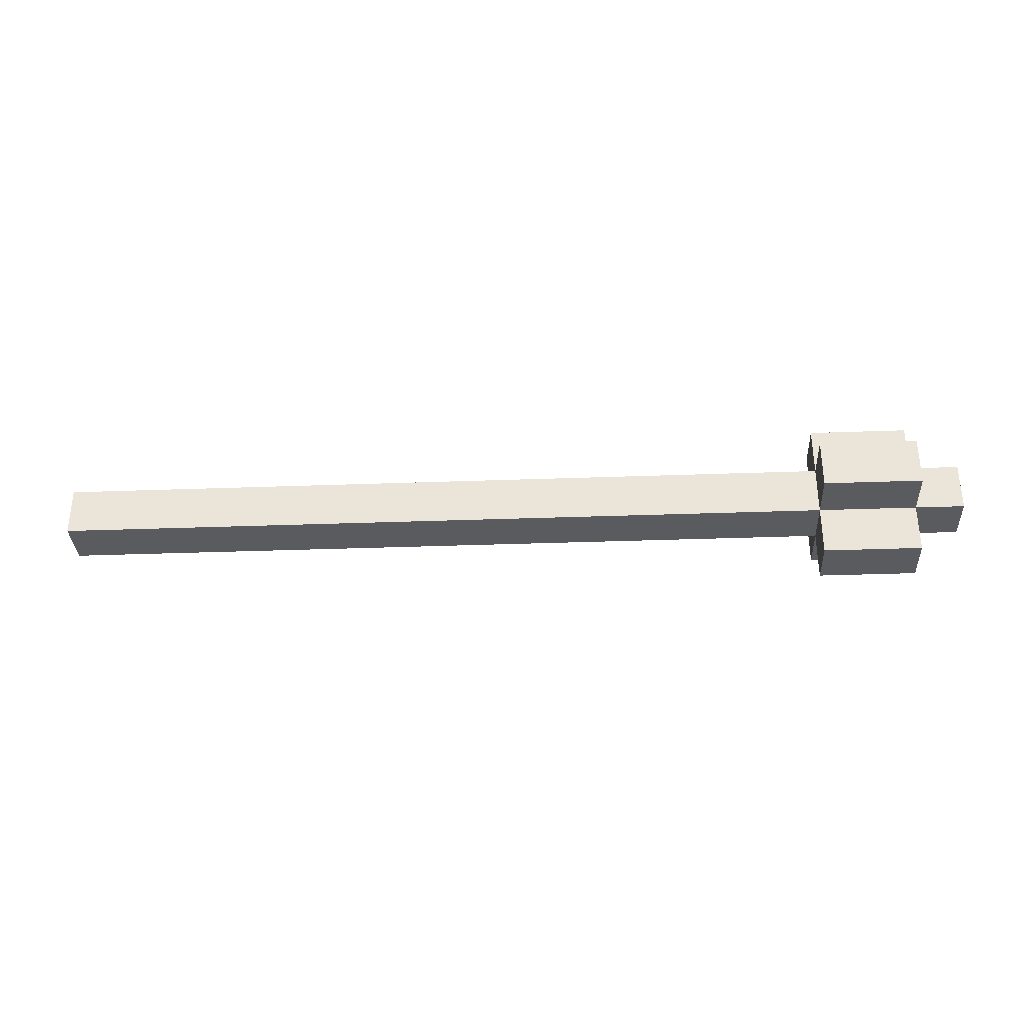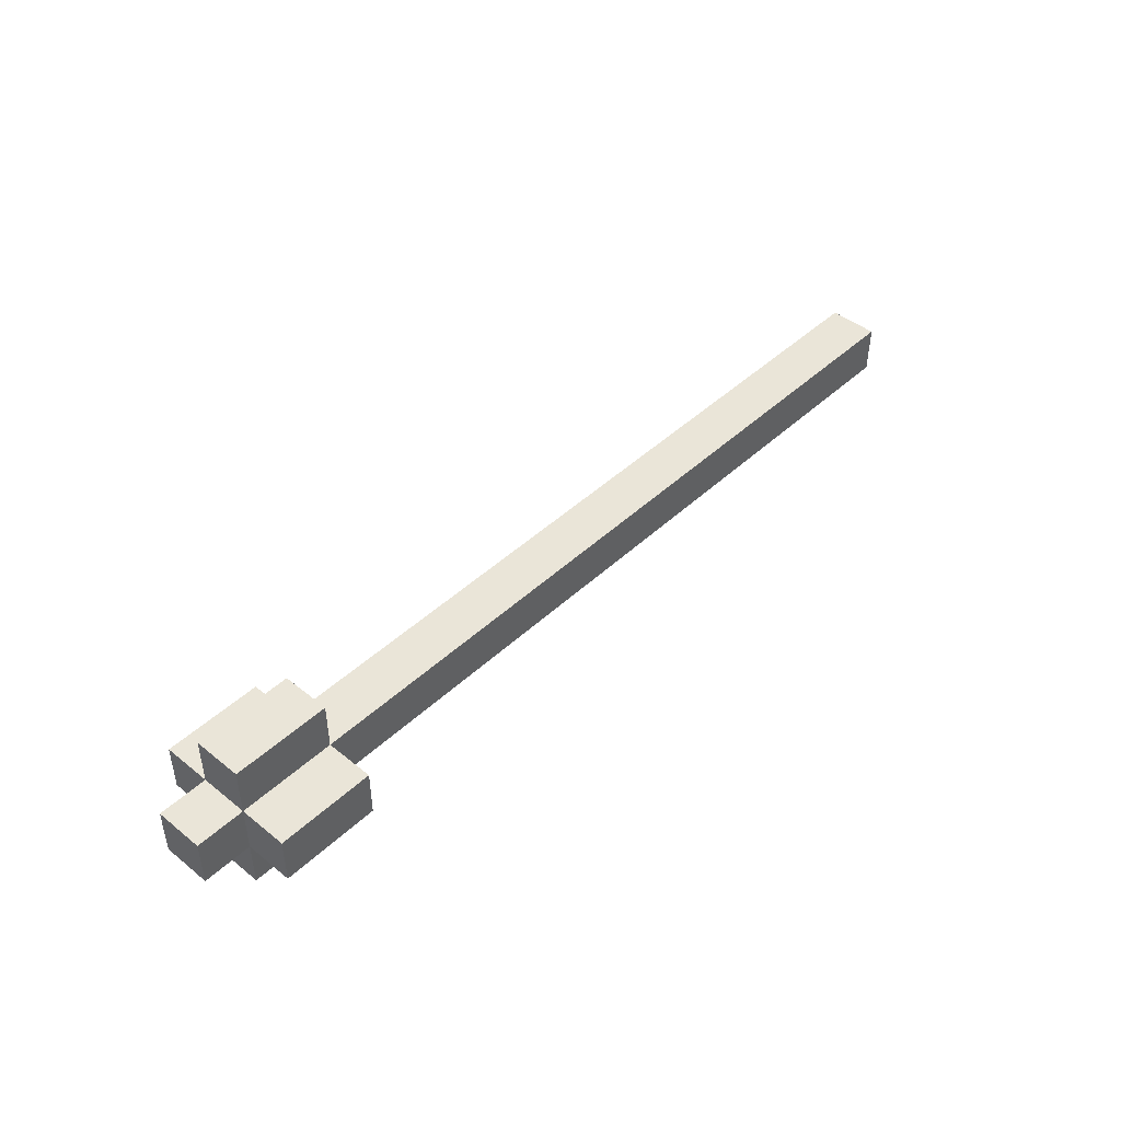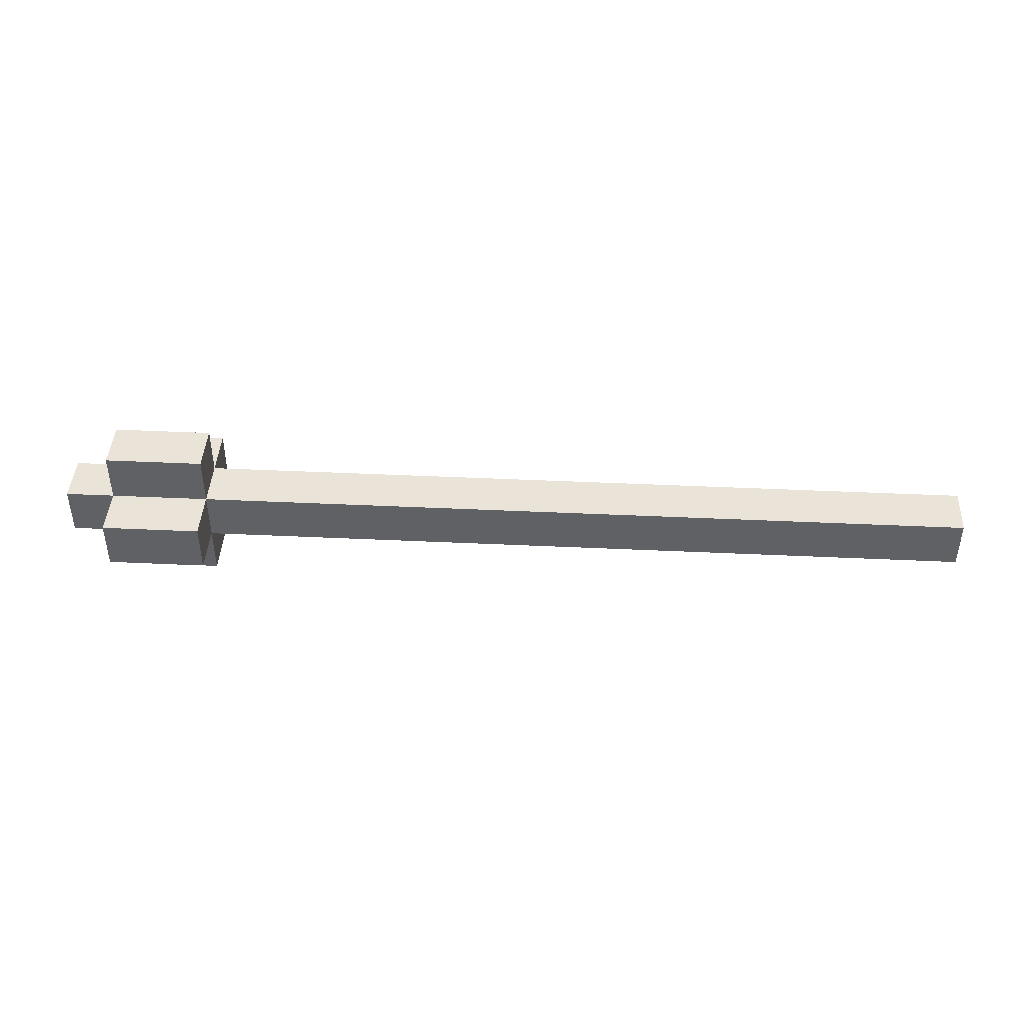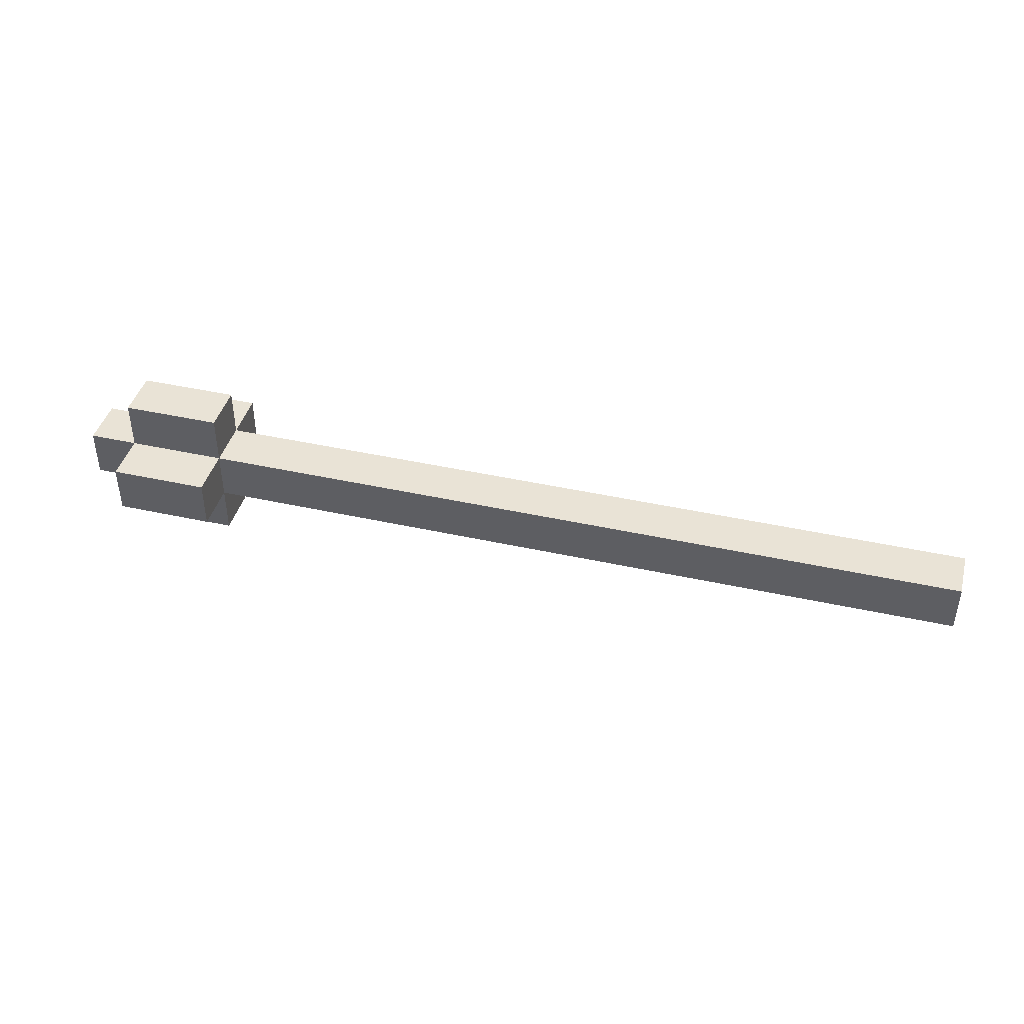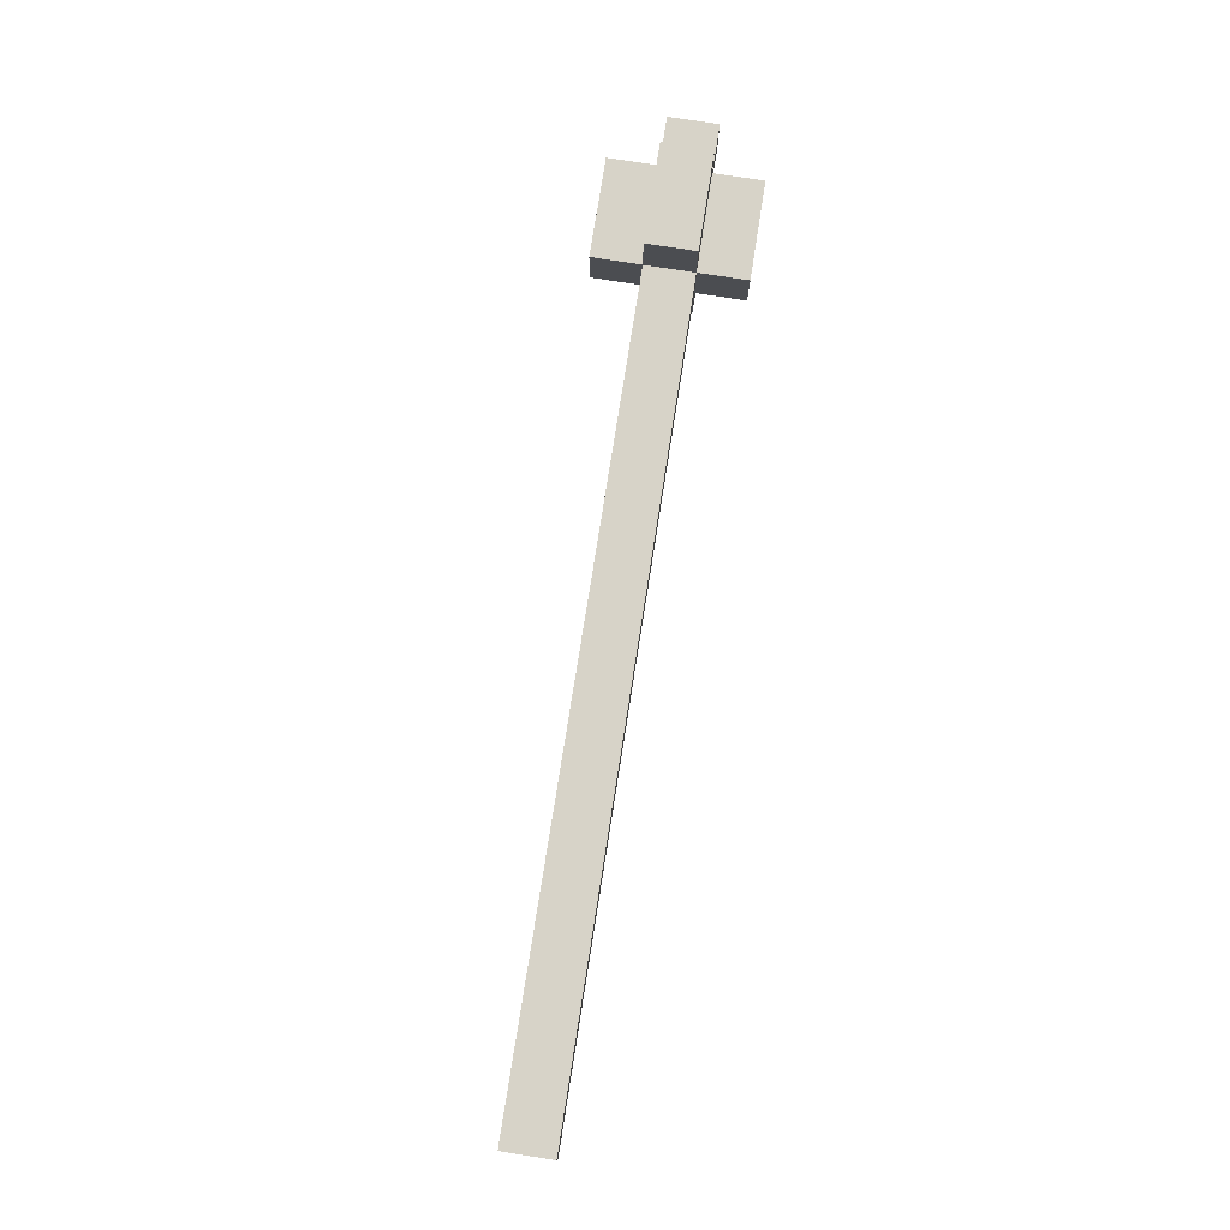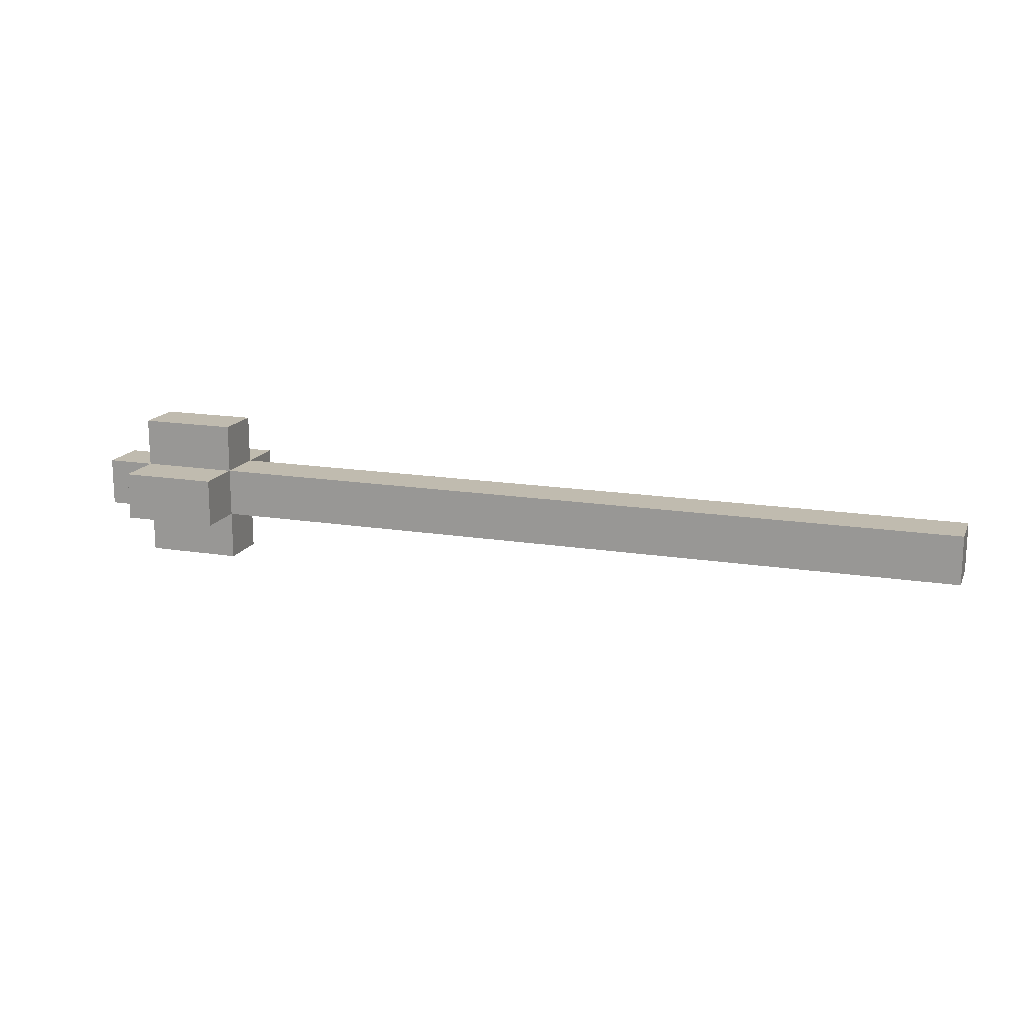
<metadata>
{"format":"obj","ext":"obj","renderer":"f3d","projection":"perspective","resolution":1024,"background":"white","views":[{"elev":-33.4,"azim":2.9,"up":"+Z"},{"elev":44.9,"azim":132.9,"up":"+Y"},{"elev":42.9,"azim":-176.8,"up":"+Y"},{"elev":42.1,"azim":-165.0,"up":"+Y"},{"elev":77.1,"azim":-81.1,"up":"+Y"},{"elev":15.9,"azim":-161.3,"up":"+Z"}]}
</metadata>
<code>
o
v -0.9 0 0
v -0.9 0 -0.1
v -0.9 0.1 0
v -0.9 0.1 -0.1
v 0.7 -0.1 0
v 0.7 -0.1 -0.1
v 0.7 0 0.1
v 0.7 0 0
v 0.7 0 -0.1
v 0.7 0 -0.2
v 0.7 0.1 0.1
v 0.7 0.1 0
v 0.7 0.1 -0.1
v 0.7 0.1 -0.2
v 0.7 0.2 0
v 0.7 0.2 -0.1
v 0.9 -0.1 0
v 0.9 -0.1 -0.1
v 0.9 0 0.1
v 0.9 0 0
v 0.9 0 -0.1
v 0.9 0 -0.2
v 0.9 0.1 0.1
v 0.9 0.1 0
v 0.9 0.1 -0.1
v 0.9 0.1 -0.2
v 0.9 0.2 0
v 0.9 0.2 -0.1
v 1 0 0
v 1 0 -0.1
v 1 0.1 0
v 1 0.1 -0.1
v 0.7 0 0.1
v 0.7 0.1 0.1
v 0.9 0 0.1
v 0.9 0.1 0.1
v -0.9 0 0
v -0.9 0.1 0
v -0.6 0 0
v -0.6 0.1 0
v 0.7 -0.1 0
v 0.7 0 0
v 0.7 0.1 0
v 0.7 0.2 0
v 0.9 -0.1 0
v 0.9 0 0
v 0.9 0.1 0
v 0.9 0.2 0
v 1 0 0
v 1 0.1 0
v -0.9 0 -0.1
v -0.9 0.1 -0.1
v -0.6 0 -0.1
v -0.6 0.1 -0.1
v 0.7 -0.1 -0.1
v 0.7 0 -0.1
v 0.7 0.1 -0.1
v 0.7 0.2 -0.1
v 0.9 -0.1 -0.1
v 0.9 0 -0.1
v 0.9 0.1 -0.1
v 0.9 0.2 -0.1
v 1 0 -0.1
v 1 0.1 -0.1
v 0.7 0 -0.2
v 0.7 0.1 -0.2
v 0.9 0 -0.2
v 0.9 0.1 -0.2
v 0.7 -0.1 0
v 0.9 -0.1 0
v 0.7 -0.1 -0.1
v 0.9 -0.1 -0.1
v 0.7 0 0.1
v 0.9 0 0.1
v -0.9 0 0
v -0.6 0 0
v 0.7 0 0
v 0.9 0 0
v 1 0 0
v -0.9 0 -0.1
v -0.6 0 -0.1
v 0.7 0 -0.1
v 0.9 0 -0.1
v 1 0 -0.1
v 0.7 0 -0.2
v 0.9 0 -0.2
v 0.7 0.1 0.1
v 0.9 0.1 0.1
v -0.9 0.1 0
v -0.6 0.1 0
v 0.7 0.1 0
v 0.9 0.1 0
v 1 0.1 0
v -0.9 0.1 -0.1
v -0.6 0.1 -0.1
v 0.7 0.1 -0.1
v 0.9 0.1 -0.1
v 1 0.1 -0.1
v 0.7 0.1 -0.2
v 0.9 0.1 -0.2
v 0.7 0.2 0
v 0.9 0.2 0
v 0.7 0.2 -0.1
v 0.9 0.2 -0.1
f 3 2 1
f 4 2 3
f 8 6 5
f 9 6 8
f 11 8 7
f 12 8 11
f 13 10 9
f 14 10 13
f 15 13 12
f 16 13 15
f 17 18 20
f 20 18 21
f 19 20 23
f 23 20 24
f 21 22 25
f 25 22 26
f 24 25 27
f 27 25 28
f 29 30 31
f 31 30 32
f 35 34 33
f 36 34 35
f 39 38 37
f 40 38 39
f 42 40 39
f 43 40 42
f 45 42 41
f 46 42 45
f 47 44 43
f 48 44 47
f 49 47 46
f 50 47 49
f 51 52 53
f 53 52 54
f 53 54 56
f 56 54 57
f 55 56 59
f 59 56 60
f 57 58 61
f 61 58 62
f 60 61 63
f 63 61 64
f 65 66 67
f 67 66 68
f 71 70 69
f 72 70 71
f 77 74 73
f 78 74 77
f 80 76 75
f 81 77 76
f 81 76 80
f 82 77 81
f 83 79 78
f 84 79 83
f 85 83 82
f 86 83 85
f 87 88 91
f 91 88 92
f 89 90 94
f 90 91 95
f 94 90 95
f 95 91 96
f 92 93 97
f 97 93 98
f 96 97 99
f 99 97 100
f 101 102 103
f 103 102 104

</code>
